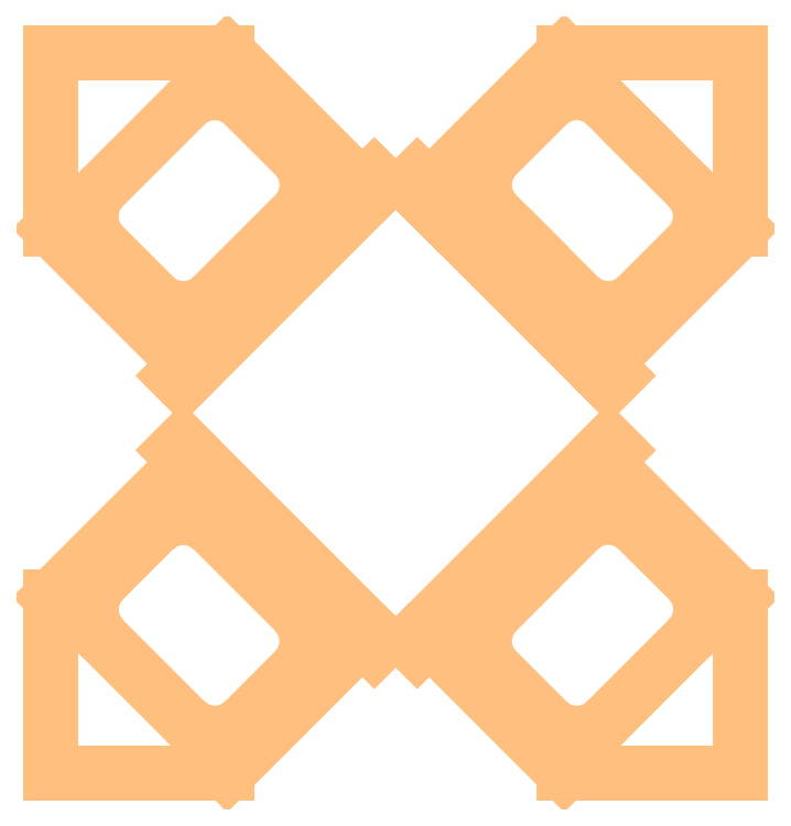
<metadata>
{"format":"dxf","ext":"dxf","renderer":"ezdxf+matplotlib","layout":"modelspace","background":"white","min_lineweight":24,"dpi":150}
</metadata>
<code>
0
SECTION
2
ENTITIES
0
ARC
8
20
10
9.82
20
67.08
30
0
40
5
50
135
51
225
0
ARC
8
20
10
19.72
20
76.98
30
0
40
5
50
45
51
135
0
ARC
8
20
10
25.83
20
70.86
30
0
40
5
50
315
51
45
0
ARC
8
20
10
15.94
20
60.97
30
0
40
5
50
225
51
315
0
ARC
8
20
10
15.94
20
25.83
30
0
40
5
50
45
51
135
0
ARC
8
20
10
9.82
20
19.72
30
0
40
5
50
135
51
225
0
ARC
8
20
10
19.72
20
9.82
30
0
40
5
50
225
51
315
0
ARC
8
20
10
25.83
20
15.94
30
0
40
5
50
315
51
45
0
ARC
8
20
10
57.17
20
15.94
30
0
40
5
50
135
51
225
0
ARC
8
20
10
63.28
20
9.82
30
0
40
5
50
225
51
315
0
ARC
8
20
10
73.22
20
19.76
30
0
40
5
50
315
51
45.24
0
ARC
8
20
10
67.08
20
25.85
30
0
40
5
50
45.24
51
135
0
ARC
8
20
10
57.17
20
70.86
30
0
40
5
50
135
51
225
0
ARC
8
20
10
67.06
20
60.97
30
0
40
5
50
225
51
315
0
ARC
8
20
10
73.18
20
67.08
30
0
40
5
50
315
51
45
0
ARC
8
20
10
63.28
20
76.98
30
0
40
5
50
45
51
135
0
LINE
8
20
10
70.6
20
29.4
30
0
11
76.74
21
23.31
31
0
0
LINE
8
20
10
83
20
0
30
0
11
83
21
21.21
31
0
0
LINE
8
20
10
83
20
21.21
30
0
11
66.72
21
37.5
31
0
0
LINE
8
20
10
66.72
20
37.5
30
0
11
68.13
21
38.91
31
0
0
LINE
8
20
10
68.13
20
38.91
30
0
11
67.15
21
39.89
31
0
0
LINE
8
20
10
67.15
20
39.89
30
0
11
43.11
21
15.85
31
0
0
LINE
8
20
10
43.11
20
15.85
30
0
11
44.09
21
14.87
31
0
0
LINE
8
20
10
83
20
0
30
0
11
65.59
21
0
31
0
0
LINE
8
20
10
65.59
20
0
30
0
11
61.79
21
0
31
0
0
LINE
8
20
10
76.76
20
16.22
30
0
11
66.82
21
6.284
31
0
0
LINE
8
20
10
61.79
20
0
30
0
11
45.5
21
16.28
31
0
0
LINE
8
20
10
45.5
20
16.28
30
0
11
44.09
21
14.87
31
0
0
LINE
8
20
10
83
20
86.8
30
0
11
83
21
65.59
31
0
0
LINE
8
20
10
83
20
65.59
30
0
11
66.72
21
49.3
31
0
0
LINE
8
20
10
66.72
20
49.3
30
0
11
68.13
21
47.89
31
0
0
LINE
8
20
10
68.13
20
47.89
30
0
11
67.15
21
46.91
31
0
0
LINE
8
20
10
67.15
20
46.91
30
0
11
46.91
21
67.15
31
0
0
LINE
8
20
10
46.91
20
67.15
30
0
11
43.11
21
70.95
31
0
0
LINE
8
20
10
43.11
20
70.95
30
0
11
44.09
21
71.93
31
0
0
LINE
8
20
10
83
20
86.8
30
0
11
61.79
21
86.8
31
0
0
LINE
8
20
10
61.79
20
86.8
30
0
11
45.5
21
70.52
31
0
0
LINE
8
20
10
45.5
20
70.52
30
0
11
44.09
21
71.93
31
0
0
LINE
8
20
10
0
20
86.8
30
0
11
21.21
21
86.8
31
0
0
LINE
8
20
10
21.21
20
86.8
30
0
11
37.5
21
70.52
31
0
0
LINE
8
20
10
37.5
20
70.52
30
0
11
38.91
21
71.93
31
0
0
LINE
8
20
10
38.91
20
71.93
30
0
11
39.89
21
70.95
31
0
0
LINE
8
20
10
39.89
20
70.95
30
0
11
15.85
21
46.91
31
0
0
LINE
8
20
10
15.85
20
46.91
30
0
11
14.87
21
47.89
31
0
0
LINE
8
20
10
0
20
86.8
30
0
11
0
21
83
31
0
0
LINE
8
20
10
0
20
83
30
0
11
0
21
65.59
31
0
0
LINE
8
20
10
0
20
65.59
30
0
11
16.28
21
49.3
31
0
0
LINE
8
20
10
16.28
20
49.3
30
0
11
14.87
21
47.89
31
0
0
LINE
8
20
10
53.63
20
12.4
30
0
11
59.74
21
6.284
31
0
0
LINE
8
20
10
63.54
20
29.39
30
0
11
53.63
21
19.47
31
0
0
LINE
8
20
10
53.63
20
67.33
30
0
11
57.43
21
63.53
31
0
0
LINE
8
20
10
57.43
20
63.53
30
0
11
63.53
21
57.43
31
0
0
LINE
8
20
10
76.72
20
63.55
30
0
11
70.6
21
57.43
31
0
0
LINE
8
20
10
66.82
20
80.52
30
0
11
70.62
21
76.72
31
0
0
LINE
8
20
10
70.62
20
76.72
30
0
11
76.72
21
70.62
31
0
0
LINE
8
20
10
59.74
20
80.52
30
0
11
53.63
21
74.4
31
0
0
LINE
8
20
10
12.4
20
57.43
30
0
11
6.284
21
63.55
31
0
0
LINE
8
20
10
16.18
20
80.52
30
0
11
6.284
21
70.62
31
0
0
LINE
8
20
10
23.25
20
80.52
30
0
11
29.37
21
74.4
31
0
0
LINE
8
20
10
29.37
20
67.33
30
0
11
19.47
21
57.43
31
0
0
ARC
8
20
10
25.83
20
15.94
30
0
40
5
50
315
51
45
0
ARC
8
20
10
19.72
20
9.82
30
0
40
5
50
225
51
315
0
ARC
8
20
10
9.82
20
19.72
30
0
40
5
50
135
51
225
0
ARC
8
20
10
15.94
20
25.83
30
0
40
5
50
45
51
135
0
LINE
8
20
10
0
20
0
30
0
11
21.21
21
0
31
0
0
LINE
8
20
10
21.21
20
0
30
0
11
37.5
21
16.28
31
0
0
LINE
8
20
10
37.5
20
16.28
30
0
11
38.91
21
14.87
31
0
0
LINE
8
20
10
38.91
20
14.87
30
0
11
39.89
21
15.85
31
0
0
LINE
8
20
10
39.89
20
15.85
30
0
11
15.85
21
39.89
31
0
0
LINE
8
20
10
15.85
20
39.89
30
0
11
14.87
21
38.91
31
0
0
LINE
8
20
10
0
20
0
30
0
11
0
21
21.21
31
0
0
LINE
8
20
10
0
20
21.21
30
0
11
16.28
21
37.5
31
0
0
LINE
8
20
10
16.28
20
37.5
30
0
11
14.87
21
38.91
31
0
0
LINE
8
20
10
29.37
20
19.47
30
0
11
19.47
21
29.37
31
0
0
LINE
8
20
10
12.4
20
29.37
30
0
11
6.284
21
23.25
31
0
0
LINE
8
20
10
16.18
20
6.284
30
0
11
6.284
21
16.18
31
0
0
LINE
8
20
10
29.37
20
12.4
30
0
11
23.25
21
6.284
31
0
0
ENDSEC
0
EOF

</code>
